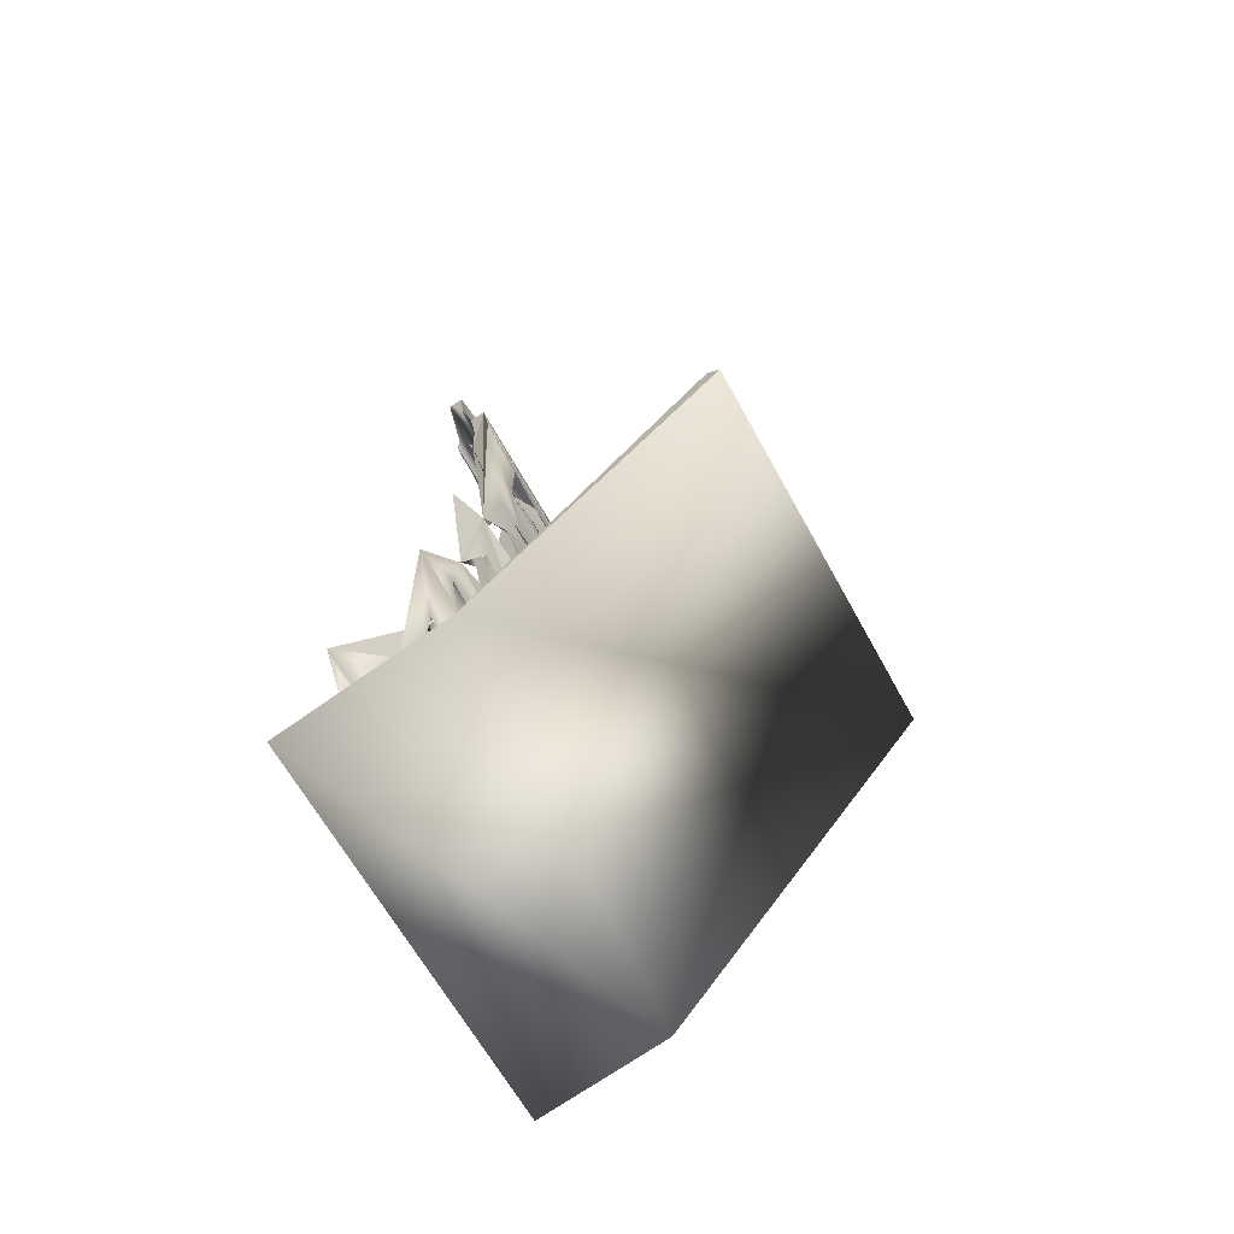
<metadata>
{"format":"obj","ext":"obj","renderer":"f3d","projection":"perspective","resolution":1024,"background":"white","views":[{"elev":-71.1,"azim":30.1,"up":"+Y"}]}
</metadata>
<code>
o group_1_ID27
v 0.1721 -0.1121 0.1613
v -0.1222 -0.2543 -0.1061
v -0.1222 -0.2543 -0.05234
v -0.1222 -0.2543 0.001437
v -0.1168 -0.2442 -0.09329
v -0.1133 -0.2376 -0.06076
v -0.1222 -0.2543 0.109
v -0.1222 -0.2543 0.05522
v -0.1135 -0.238 0.06341
v -0.12 -0.2501 0.09922
v -0.1147 -0.2402 0.02833
v -0.1135 -0.238 -0.006761
v -0.12 -0.2501 -0.04257
v 0.1828 -0.1231 0.1613
v -0.02832 -0.3766 0.1613
v -0.1651 -0.429 0.1613
v -0.1647 -0.3025 0.1199
v -0.14 -0.2869 0.1613
v -0.09761 -0.1713 0.1113
v -0.05728 -0.03486 0.1613
v -0.116 0.3987 0.1112
v -0.0705 0.2638 0.1613
v -0.03318 0.08509 0.1613
v -0.1155 0.399 -0.1089
v -0.07593 0.3063 -0.1613
v -0.04774 0.1882 -0.1613
v -0.0493 0.1453 -0.1613
v -0.1573 -0.4334 -0.1613
v -0.1711 -0.351 -0.119
v -0.132 -0.2722 -0.1613
v -0.04403 -0.03723 -0.1613
v -0.0359 0.1465 -0.1613
v -0.03318 0.08509 -0.1613
v 0.1769 -0.1159 -0.1613
v -0.04948 -0.4146 -0.1613
v -0.09885 -0.2095 -0.05346
v -0.09258 -0.1945 -0.02
v -0.09885 -0.2095 0.000316
v -0.08872 -0.1855 -0.04134
v -0.09311 -0.1959 0.08248
v -0.09988 -0.212 0.1079
v -0.09885 -0.2095 0.05858
v -0.09265 -0.1948 0.02949
v -0.09885 -0.2095 -0.1072
v -0.09319 -0.196 -0.08035
v -0.1604 -0.3599 -0.09918
v -0.1681 -0.3618 -0.05234
v -0.1561 -0.3519 -0.06493
v -0.167 -0.3468 -0.03017
v -0.1681 -0.3618 0.001437
v -0.1502 -0.3498 0.007527
v -0.1681 -0.3618 0.05522
v -0.1611 -0.3542 0.04302
v -0.1568 -0.3474 0.07075
v -0.1681 -0.3618 0.109
v -0.1611 -0.3542 0.0968
v -0.1638 -0.3545 0.1211
v -0.1457 -0.3013 -0.09418
v -0.1505 -0.3081 -0.05234
v -0.1505 -0.3081 -0.1061
v -0.1457 -0.3013 -0.06428
v -0.1406 -0.292 -0.03179
v -0.1505 -0.3081 0.001437
v -0.1373 -0.2942 0.007745
v -0.1505 -0.3081 0.05522
v -0.1428 -0.2994 0.04248
v -0.1429 -0.2994 0.06795
v -0.1505 -0.3081 0.109
v -0.1402 -0.2974 0.0962
v -0.07195 -0.1422 -0.08035
v -0.07623 -0.1557 -0.05346
v -0.07623 -0.1557 -0.1072
v -0.06763 -0.1288 -0.1072
v -0.06763 -0.1288 -0.05346
v -0.06763 -0.1288 0.000316
v -0.07623 -0.1557 0.1079
v -0.07623 -0.1557 0.05858
v -0.07195 -0.1422 0.08322
v -0.06763 -0.1288 0.05858
v -0.06297 -0.1143 -0.05346
v -0.06281 -0.1138 0.000619
v -0.05966 -0.08661 0.02668
v -0.06133 -0.09515 0.08149
v -0.06663 -0.1037 0.1247
v -0.07623 -0.1557 0.000316
v -0.07194 -0.1422 0.02945
v -0.07195 -0.1422 -0.02657
v -0.06433 -0.1133 -0.09786
v -0.05217 -0.07345 0.1131
v -0.05368 -0.08623 -0.02662
v -0.04477 -0.04032 0.02721
v -0.04441 -0.03887 0.08126
v -0.04813 -0.02909 0.13
v -0.05339 -0.08083 -0.07817
v -0.04806 -0.03728 -0.126
v -0.04796 -0.04912 -0.04253
v -0.0492 -0.02819 -0.02292
v -0.0407 -0.01228 0.000316
v -0.0407 -0.01228 -0.05346
v -0.0407 -0.01228 0.05409
v -0.0407 -0.01228 0.1079
v -0.03742 0.01165 0.08508
v -0.04089 -0.02481 0.08098
v -0.04648 -0.02674 -0.07836
v -0.03993 -0.001118 -0.1126
v -0.04089 -0.02481 0.02721
v -0.03803 0.007717 -0.01026
v -0.03234 0.01618 -0.08036
v -0.04584 0.024 -0.03793
v -0.03283 0.01692 0.02934
v -0.03915 0.02718 0.08731
v -0.03382 0.07094 -0.02657
v -0.03431 0.05942 0.000316
v -0.03431 0.05942 -0.05346
v -0.03388 0.06871 0.1234
v -0.03431 0.05942 0.1079
v -0.03471 0.03348 -0.006231
v -0.03431 0.05942 0.05858
v -0.04077 0.08056 0.01467
v -0.03599 0.08155 0.04976
v -0.03374 0.0732 0.08322
v -0.03442 0.1132 -0.1061
v -0.04215 0.09843 0.1072
v -0.03442 0.1132 0.05522
v -0.03484 0.1226 0.08047
v -0.03442 0.1132 0.001437
v -0.03506 0.1265 0.04313
v -0.03513 0.129 0.01127
v -0.03442 0.1132 -0.05234
v -0.03468 0.1188 -0.009381
v -0.03513 0.129 -0.04251
v -0.03506 0.1275 -0.1044
v -0.03468 0.1188 -0.06316
v -0.03863 0.167 0.05522
v -0.03923 0.1714 0.09916
v -0.03863 0.167 0.109
v -0.04087 0.1833 0.06339
v -0.03863 0.167 -0.1061
v -0.03863 0.167 -0.05234
v -0.03863 0.167 0.001437
v -0.04063 0.1816 0.02833
v -0.04087 0.1833 -0.04417
v -0.04087 0.1833 -0.006738
v -0.04087 0.1833 -0.09795
v -0.03923 0.1714 -0.06218
v -0.04748 0.223 0.09978
v -0.04956 0.2325 0.06781
v -0.04927 0.2314 0.03024
v -0.05202 0.2429 0.001436
v -0.0475 0.223 -0.06155
v -0.05019 0.2353 -0.02545
v -0.05202 0.2429 -0.05234
v -0.04798 0.2251 -0.09629
v -0.07196 0.2499 0.1098
v -0.06034 0.2762 0.01035
v -0.06084 0.2778 0.06453
v -0.06084 0.2778 0.1036
v -0.06509 0.2911 0.111
v -0.06375 0.2868 0.05104
v -0.06509 0.2911 0.003398
v -0.06049 0.2767 -0.04793
v -0.06084 0.2778 -0.003962
v -0.06509 0.2911 -0.05486
v -0.06049 0.2767 -0.1017
v -0.06084 0.2778 -0.06222
v -0.06509 0.2911 -0.1086
v -0.09987 0.3821 0.111
v -0.09987 0.3821 -0.05486
v -0.07725 0.3283 0.111
v -0.07725 0.3283 0.05718
v -0.08242 0.3405 0.1048
v -0.07725 0.3283 -0.05486
v -0.0786 0.3315 0.06452
v -0.07725 0.3283 0.003397
v -0.08245 0.3405 0.05103
v -0.08245 0.3405 0.009538
v -0.0786 0.3315 -0.04752
v -0.0786 0.3315 -0.003948
v -0.07701 0.3277 -0.1132
v -0.08245 0.3405 -0.061
v -0.08192 0.3393 -0.1005
v -0.09987 0.3821 0.05718
v -0.09987 0.3821 0.003397
v -0.1024 0.3846 0.1037
v -0.11 0.3912 0.06359
v -0.1023 0.3846 0.04987
v -0.11 0.3912 0.009811
v -0.1024 0.3846 -0.003906
v -0.1024 0.3846 -0.04756
v -0.1099 0.3913 -0.06128
v -0.1024 0.3835 -0.1017
v -0.1096 0.3845 -0.1161
v -0.1215 0.3943 -0.06101
v -0.1161 0.3842 -0.1018
v -0.115 0.3821 -0.05486
v -0.115 0.3821 0.003397
v -0.1167 0.3853 -0.04754
v -0.115 0.3821 0.05718
v -0.115 0.3821 0.111
v -0.1215 0.3943 -0.002751
v -0.1215 0.3943 0.05103
v -0.1167 0.3853 0.01072
v -0.1167 0.3853 0.1036
v -0.1167 0.3853 0.0645
v -0.09184 0.3283 0.003397
v -0.0932 0.3315 -0.04752
v -0.09184 0.3283 -0.05486
v -0.0932 0.3315 -0.003948
v -0.09184 0.3283 -0.1086
v -0.09184 0.3283 0.111
v -0.09184 0.3283 0.05718
v -0.09702 0.3405 0.009538
v -0.09702 0.3405 0.05103
v -0.09701 0.3405 0.1048
v -0.0932 0.3315 0.06452
v -0.09715 0.3409 -0.06119
v -0.09506 0.3359 -0.09908
v -0.07392 0.2745 -0.05486
v -0.07392 0.2745 0.111
v -0.07392 0.2745 0.003397
v -0.07787 0.2868 -0.061
v -0.07461 0.2767 -0.1017
v -0.0792 0.2911 -0.1086
v -0.07495 0.2778 -0.003962
v -0.07495 0.2778 -0.0475
v -0.07392 0.2745 0.05718
v -0.07787 0.2868 0.009533
v -0.07787 0.2868 0.05104
v -0.07784 0.2868 0.1048
v -0.07495 0.2778 0.06453
v -0.06081 0.2208 0.05522
v -0.06301 0.2309 0.02833
v -0.06081 0.2208 0.001437
v -0.06535 0.2409 0.05522
v -0.06535 0.2409 0.001437
v -0.06535 0.2409 -0.05234
v -0.06535 0.2409 -0.1061
v -0.06081 0.2208 -0.05234
v -0.06081 0.2208 0.109
v -0.06344 0.2328 0.07992
v -0.06278 0.2299 -0.07927
v -0.06301 0.2309 -0.02545
v -0.05219 0.167 -0.1061
v -0.05219 0.167 0.109
v -0.05219 0.167 -0.05234
v -0.05277 0.1714 -0.06218
v -0.05437 0.1833 -0.09795
v -0.05219 0.167 0.001437
v -0.05435 0.1833 -0.04417
v -0.05219 0.167 0.05522
v -0.05435 0.1833 -0.006738
v -0.05413 0.1816 0.02833
v -0.05277 0.1714 0.09916
v -0.05435 0.1833 0.06339
v -0.04785 0.1117 -0.05081
v -0.04809 0.1179 -0.09681
v -0.04833 0.1233 -0.06309
v -0.04886 0.1349 -0.103
v -0.04794 0.1158 0.06502
v -0.04793 0.1158 -0.00837
v -0.04882 0.1342 -0.04605
v -0.04872 0.1318 0.03211
v -0.04886 0.1349 0.004555
v -0.0487 0.1319 0.08856
v -0.05348 0.02 -0.07683
v -0.04764 0.06259 0.0137
v -0.04757 0.06435 -0.02115
v -0.04805 0.08599 -0.03607
v -0.04718 0.07287 -0.06861
v -0.04764 0.06259 -0.09385
v -0.048 0.05561 0.08322
v -0.04717 0.07287 0.08322
v -0.04864 0.08538 0.04736
v -0.05235 0.002435 0.05858
v -0.0523 0.00289 0.000183
v -0.05524 0.01404 0.02945
v -0.04938 0.01695 -0.02815
v -0.04885 0.03044 -0.04386
v -0.04533 0.03654 0.1079
v -0.04871 0.03069 0.06774
v -0.05192 0.005162 -0.09923
v -0.0548 -0.01978 -0.02749
v -0.05414 -0.002475 0.09924
v -0.06093 -0.05108 0.1076
v -0.06102 -0.05159 0.000316
v -0.06606 -0.02853 0.07625
v -0.06126 -0.02435 0.02664
v -0.0606 -0.04971 -0.04828
v -0.05815 -0.03044 -0.07998
v -0.06534 -0.07066 -0.1072
v -0.06535 -0.07065 -0.05346
v -0.06535 -0.07065 0.05409
v -0.06535 -0.07065 0.000316
v -0.06534 -0.07066 0.1079
v -0.07934 -0.1222 -0.111
v -0.08072 -0.1256 0.05858
v -0.07403 -0.1049 -0.0692
v -0.07469 -0.1072 -0.09259
v -0.07601 -0.1109 -0.05346
v -0.08072 -0.1256 0.1079
v -0.07601 -0.1109 0.1079
v -0.07601 -0.1109 0.05409
v -0.07601 -0.1109 0.000316
v -0.07189 -0.09639 0.08098
v -0.07189 -0.09639 0.02721
v -0.07189 -0.09639 -0.02657
v -0.1102 -0.1945 -0.02689
v -0.1017 -0.1815 0.00847
v -0.1033 -0.1855 -0.09512
v -0.1112 -0.1911 0.0368
v -0.08767 -0.1384 -0.02657
v -0.09081 -0.1557 -0.05346
v -0.09081 -0.1557 0.000316
v -0.08816 -0.1388 -0.07776
v -0.09081 -0.1557 -0.1072
v -0.09081 -0.1557 0.1079
v -0.1095 -0.193 0.08267
v -0.1119 -0.1918 -0.07432
v -0.09081 -0.1557 0.05858
v -0.09051 -0.1387 0.08322
v -0.0873 -0.1381 0.02618
v -0.132 -0.2442 -0.02545
v -0.1335 -0.2473 -0.06526
v -0.1329 -0.246 0.01422
v -0.1268 -0.2341 0.001437
v -0.1268 -0.2341 -0.05234
v -0.1324 -0.2451 0.08033
v -0.132 -0.2442 0.04239
v -0.1268 -0.2341 0.05522
v -0.1137 -0.2095 0.000316
v -0.1137 -0.2095 0.05858
v -0.1137 -0.2095 -0.05346
v -0.1137 -0.2095 -0.1072
v -0.1268 -0.2341 -0.1061
v -0.132 -0.2442 -0.09329
v -0.1258 -0.2323 0.109
v -0.1112 -0.2139 0.1079
v -0.1354 -0.2495 0.1194
v -0.153 -0.2829 -0.1613
v -0.1546 -0.2856 -0.05234
v -0.1546 -0.2856 0.001436
v -0.1546 -0.2856 0.05521
v -0.1587 -0.2945 -0.02539
v -0.1646 -0.3065 -0.06053
v -0.1538 -0.2935 0.1021
v -0.1646 -0.3065 0.06339
v -0.1574 -0.2917 0.02832
v -0.1578 -0.2972 -0.09372
v -0.1781 -0.3385 0.109
v -0.173 -0.3545 -0.0106
v -0.1811 -0.36 -0.06023
v -0.1728 -0.3517 -0.04
v -0.1811 -0.36 0.1011
v -0.1807 -0.3582 0.1177
v -0.1727 -0.3517 0.06745
v -0.1744 -0.3528 0.01364
v -0.1742 -0.3528 0.04302
v -0.1814 -0.3528 -0.08659
v -0.1169 -0.2442 -0.1189
v -0.1133 -0.2381 0.1173
v -0.07624 -0.1557 -0.1613
v -0.08911 -0.1863 -0.1195
v -0.07624 -0.1557 0.1613
v -0.08911 -0.1863 0.1201
v -0.1368 -0.297 -0.1175
v -0.1418 -0.2999 0.1217
v -0.0713 -0.14 0.1247
v -0.08035 -0.1306 -0.1282
v -0.03775 0.01746 0.1226
v -0.03478 0.05061 -0.09616
v -0.03371 0.07287 -0.1224
v -0.03893 0.08363 -0.07338
v -0.0359 0.1465 0.1613
v -0.03534 0.1342 0.1153
v -0.03922 0.1714 -0.116
v -0.04085 0.1833 0.1172
v -0.04403 0.2074 0.1613
v -0.05562 0.2349 -0.1162
v -0.04802 0.2251 0.1188
v -0.06084 0.2778 -0.116
v -0.07624 0.3259 0.1613
v -0.07862 0.3315 0.1183
v -0.08341 0.3429 -0.1126
v -0.1099 0.3844 0.1184
v -0.08887 0.3212 0.1613
v -0.09319 0.3315 0.1183
v -0.09505 0.3359 -0.1182
v -0.07495 0.2778 0.1183
v -0.07495 0.2778 -0.116
v -0.05728 0.205 0.1613
v -0.06442 0.2371 0.1172
v -0.0493 0.1453 0.1613
v -0.05436 0.1833 0.1172
v -0.05276 0.1714 -0.116
v -0.04664 0.08509 0.1613
v -0.04851 0.1275 0.1192
v -0.05632 0.09931 -0.1122
v -0.04664 0.08509 -0.1613
v -0.05239 0.02326 -0.1225
v -0.04718 0.07287 -0.1224
v -0.05506 -0.009114 0.1178
v -0.05947 0.09691 0.1152
v -0.07728 -0.02415 -0.1287
v -0.08887 -0.1511 -0.1613
v -0.1058 -0.1974 -0.124
v -0.09002 -0.1507 -0.1187
v -0.1321 -0.2442 -0.1189
v -0.1584 -0.299 -0.1185
f 2 3 4
f 197 195 196
f 7 2 4
f 7 4 8
f 203 204 198
f 161 163 162
f 11 8 4
f 11 12 9
f 13 12 4
f 297 291 290
f 1 15 14
f 17 54 338
f 338 54 18
f 338 18 19
f 19 18 360
f 19 360 363
f 20 84 93
f 20 93 401
f 401 93 395
f 384 385 381
f 381 385 22
f 381 22 154
f 154 22 390
f 154 390 377
f 377 395 93
f 377 93 373
f 373 93 23
f 27 26 32
f 28 29 46
f 29 339 30
f 30 339 405
f 405 404 361
f 361 404 368
f 31 368 399
f 31 399 398
f 31 32 105
f 105 32 33
f 28 34 35
f 36 37 38
f 293 292 285
f 42 38 43
f 38 42 44
f 44 36 38
f 36 44 45
f 250 244 253
f 47 46 48
f 49 50 47
f 51 52 50
f 52 51 53
f 54 55 52
f 55 54 56
f 55 47 50
f 55 50 52
f 53 51 54
f 51 49 48
f 260 263 261
f 62 63 59
f 260 402 259
f 134 137 135
f 68 60 63
f 63 60 59
f 68 63 65
f 61 58 365
f 61 365 62
f 70 71 72
f 70 73 74
f 74 73 75
f 76 77 78
f 77 76 72
f 77 72 71
f 78 79 367
f 213 212 205
f 85 86 77
f 86 75 79
f 79 75 73
f 71 85 77
f 85 71 87
f 87 74 75
f 73 88 79
f 79 88 80
f 80 88 94
f 89 83 82
f 93 82 92
f 296 301 299
f 82 95 96
f 91 96 97
f 98 97 99
f 98 99 100
f 100 99 101
f 101 103 100
f 104 105 99
f 106 98 100
f 188 183 189
f 291 306 293
f 105 108 107
f 107 109 117
f 102 107 110
f 112 113 114
f 119 112 372
f 79 83 84
f 116 114 113
f 110 117 111
f 108 370 109
f 109 370 117
f 117 370 111
f 113 118 116
f 118 113 119
f 118 119 120
f 118 121 116
f 121 120 123
f 370 372 114
f 372 120 119
f 123 120 124
f 124 120 122
f 125 123 124
f 288 290 291
f 298 296 299
f 10 7 8
f 347 342 328
f 122 126 124
f 126 122 129
f 208 212 216
f 374 125 127
f 135 136 134
f 136 138 139
f 136 139 140
f 140 134 136
f 134 140 141
f 141 143 137
f 340 343 322
f 144 142 145
f 146 147 154
f 148 149 147
f 149 151 152
f 150 153 152
f 152 153 378
f 66 63 64
f 159 155 160
f 217 207 216
f 213 205 211
f 230 226 219
f 167 171 168
f 173 171 169
f 170 169 172
f 225 220 224
f 341 347 324
f 172 174 170
f 164 166 165
f 67 69 68
f 215 211 210
f 166 163 165
f 171 191 168
f 168 182 167
f 182 168 183
f 5 3 2
f 57 17 16
f 99 107 101
f 191 190 168
f 189 187 188
f 398 27 32
f 282 274 275
f 326 335 323
f 193 194 195
f 194 193 24
f 196 195 198
f 198 195 199
f 201 200 202
f 163 160 162
f 338 327 342
f 204 203 21
f 204 21 201
f 283 279 274
f 208 216 206
f 209 210 207
f 154 164 161
f 210 205 207
f 205 210 211
f 178 174 177
f 392 377 390
f 82 96 91
f 294 20 284
f 218 219 220
f 143 139 142
f 343 341 322
f 243 245 246
f 156 157 154
f 128 373 374
f 339 340 407
f 219 226 220
f 162 155 161
f 294 284 292
f 158 156 159
f 231 232 233
f 232 234 235
f 235 234 236
f 236 234 237
f 238 239 233
f 239 231 233
f 231 239 240
f 241 236 237
f 242 238 233
f 242 235 236
f 243 244 245
f 133 122 132
f 407 334 333
f 174 176 175
f 248 245 250
f 334 331 333
f 252 248 250
f 244 250 245
f 61 60 58
f 397 255 256
f 285 288 293
f 186 182 183
f 255 397 260
f 260 259 262
f 9 360 10
f 259 402 264
f 82 91 92
f 270 269 268
f 270 268 397
f 32 31 398
f 276 280 278
f 61 59 60
f 273 272 402
f 275 274 276
f 392 395 377
f 274 279 280
f 265 281 275
f 281 403 282
f 105 107 99
f 126 128 127
f 285 284 287
f 403 288 289
f 403 290 288
f 8 9 10
f 293 305 292
f 198 201 202
f 295 314 311
f 393 254 253
f 295 311 298
f 290 298 297
f 296 84 301
f 301 302 303
f 302 301 304
f 302 305 303
f 299 303 306
f 303 299 301
f 307 308 309
f 308 310 317
f 311 312 313
f 314 315 312
f 210 214 215
f 315 316 313
f 315 313 312
f 316 319 313
f 319 316 320
f 319 321 313
f 185 21 184
f 322 325 326
f 310 330 331
f 307 332 330
f 318 333 332
f 333 331 330
f 333 330 332
f 334 326 325
f 334 325 329
f 207 205 206
f 202 196 198
f 348 344 340
f 402 268 273
f 346 345 342
f 343 346 347
f 67 68 65
f 356 355 352
f 351 350 352
f 350 353 356
f 28 351 29
f 355 353 349
f 203 198 199
f 187 185 186
f 311 296 298
f 356 357 355
f 327 328 342
f 81 80 90
f 177 180 178
f 405 339 407
f 285 282 288
f 64 69 66
f 225 218 220
f 13 6 12
f 189 190 187
f 169 170 173
f 283 287 286
f 107 102 101
f 328 329 325
f 322 323 340
f 128 374 127
f 57 54 17
f 180 176 178
f 324 322 341
f 260 261 255
f 196 200 197
f 200 193 197
f 205 208 206
f 298 299 297
f 66 65 63
f 24 193 200
f 137 376 135
f 145 139 138
f 291 293 288
f 183 168 189
f 124 126 127
f 333 405 407
f 133 129 122
f 174 172 177
f 154 161 155
f 328 325 324
f 356 353 357
f 155 156 154
f 138 144 145
f 230 219 229
f 284 285 292
f 246 249 247
f 217 209 207
f 292 304 294
f 182 185 184
f 128 32 373
f 337 317 331
f 174 175 170
f 324 347 328
f 165 161 164
f 326 334 335
f 200 201 21
f 247 243 246
f 167 182 184
f 183 187 186
f 402 397 268
f 173 175 171
f 337 331 334
f 143 140 139
f 254 250 253
f 5 6 3
f 200 21 24
f 214 213 215
f 340 323 407
f 311 321 296
f 81 79 80
f 282 275 281
f 158 157 156
f 260 397 402
f 283 274 282
f 283 282 287
f 79 81 83
f 4 3 13
f 353 28 16
f 192 171 175
f 348 340 339
f 382 384 381
f 21 187 24
f 115 23 111
f 15 35 34
f 7 360 18
f 181 383 180
f 220 226 228
f 300 296 320
f 376 137 377
f 187 190 24
f 25 160 163
f 111 114 116
f 218 222 378
f 405 360 9
f 390 249 251
f 249 245 251
f 263 262 264
f 367 84 363
f 371 105 33
f 265 278 270
f 300 84 296
f 273 266 280
f 273 268 266
f 26 137 143
f 138 136 373
f 25 163 166
f 29 344 408
f 390 247 249
f 22 391 390
f 223 222 221
f 76 367 363
f 360 44 42
f 264 396 392
f 181 180 172
f 214 386 384
f 392 27 263
f 300 363 84
f 69 64 18
f 245 248 251
f 151 148 150
f 265 270 398
f 300 19 363
f 385 227 228
f 26 375 32
f 130 129 131
f 256 255 257
f 258 256 257
f 116 115 111
f 269 270 278
f 394 26 27
f 32 375 138
f 243 394 27
f 128 130 131
f 408 348 339
f 30 2 18
f 229 385 228
f 148 146 150
f 336 19 329
f 32 128 131
f 392 390 393
f 176 180 192
f 192 387 216
f 263 264 392
f 386 385 384
f 111 370 114
f 346 29 17
f 371 370 105
f 90 31 95
f 234 240 391
f 315 404 317
f 216 212 192
f 90 95 82
f 364 40 363
f 278 280 266
f 391 239 390
f 329 327 336
f 131 132 32
f 280 395 271
f 195 192 384
f 346 343 29
f 384 192 212
f 385 221 227
f 388 22 385
f 385 223 221
f 9 12 405
f 72 76 363
f 382 171 384
f 339 29 408
f 361 72 363
f 6 359 405
f 254 393 390
f 353 16 354
f 377 150 146
f 251 252 254
f 26 144 375
f 360 42 41
f 378 164 154
f 228 230 229
f 378 219 218
f 359 30 405
f 130 126 129
f 263 27 261
f 229 388 385
f 405 44 360
f 405 361 362
f 317 19 316
f 361 363 39
f 267 269 278
f 251 254 390
f 1 28 15
f 28 1 34
f 46 15 28
f 15 46 16
f 16 55 57
f 55 16 47
f 47 16 46
f 48 29 51
f 51 29 54
f 29 60 54
f 60 29 365
f 68 54 60
f 54 68 366
f 54 366 18
f 365 29 30
f 365 30 62
f 62 30 64
f 18 64 30
f 175 176 192
f 39 45 362
f 72 361 368
f 212 213 384
f 73 368 88
f 93 84 89
f 93 89 82
f 368 31 94
f 94 31 90
f 40 43 363
f 93 101 102
f 93 102 369
f 105 95 31
f 93 369 23
f 23 369 111
f 23 115 123
f 371 33 372
f 32 372 33
f 372 32 132
f 22 234 391
f 23 123 373
f 373 123 374
f 363 41 364
f 136 376 373
f 12 6 405
f 131 133 132
f 142 144 26
f 30 359 2
f 180 383 192
f 376 377 373
f 143 142 26
f 377 137 26
f 26 150 377
f 150 26 378
f 19 334 329
f 152 378 149
f 149 378 147
f 147 378 154
f 377 379 154
f 239 26 390
f 380 378 25
f 222 218 221
f 388 219 22
f 380 25 166
f 169 382 381
f 172 169 381
f 160 25 159
f 159 25 158
f 381 154 158
f 381 158 25
f 317 316 315
f 190 191 24
f 384 171 167
f 25 179 381
f 179 25 192
f 172 179 181
f 179 192 383
f 32 138 373
f 43 39 363
f 171 192 191
f 221 225 224
f 243 27 392
f 194 192 195
f 385 210 25
f 210 385 386
f 213 214 384
f 25 387 192
f 387 25 209
f 209 25 210
f 195 384 199
f 266 267 278
f 258 257 261
f 172 381 179
f 378 389 25
f 25 389 223
f 25 223 385
f 21 185 187
f 378 26 241
f 241 26 238
f 238 26 239
f 378 237 234
f 378 234 22
f 362 361 39
f 146 379 377
f 393 244 392
f 26 247 390
f 402 395 392
f 402 392 396
f 41 363 360
f 397 27 398
f 27 397 258
f 378 380 164
f 398 399 265
f 398 270 400
f 398 400 397
f 395 279 401
f 279 395 280
f 27 258 261
f 271 395 402
f 368 403 399
f 399 403 281
f 84 20 294
f 42 40 41
f 227 220 228
f 284 20 401
f 286 284 283
f 368 295 290
f 368 290 403
f 404 406 368
f 368 406 295
f 222 389 378
f 404 405 309
f 404 309 308
f 404 308 317
f 404 315 406
f 244 243 392
f 69 18 366
f 338 19 336
f 271 273 280
f 334 19 337
f 17 338 345
f 345 338 342
f 219 378 22
f 221 224 227
f 15 34 14
f 394 247 26
f 344 29 343
f 349 17 355
f 355 17 352
f 352 17 358
f 29 358 17
f 17 354 16
f 354 17 349
f 28 353 350
f 351 28 350
f 16 28 35
f 16 35 15
f 367 79 84
f 2 7 18
l 267 268
l 283 401
l 81 82
l 96 104
l 37 39
l 102 111
l 91 106
l 275 277
l 351 358
l 92 103
l 318 309
l 271 272
l 277 278
l 24 192
l 21 384

</code>
